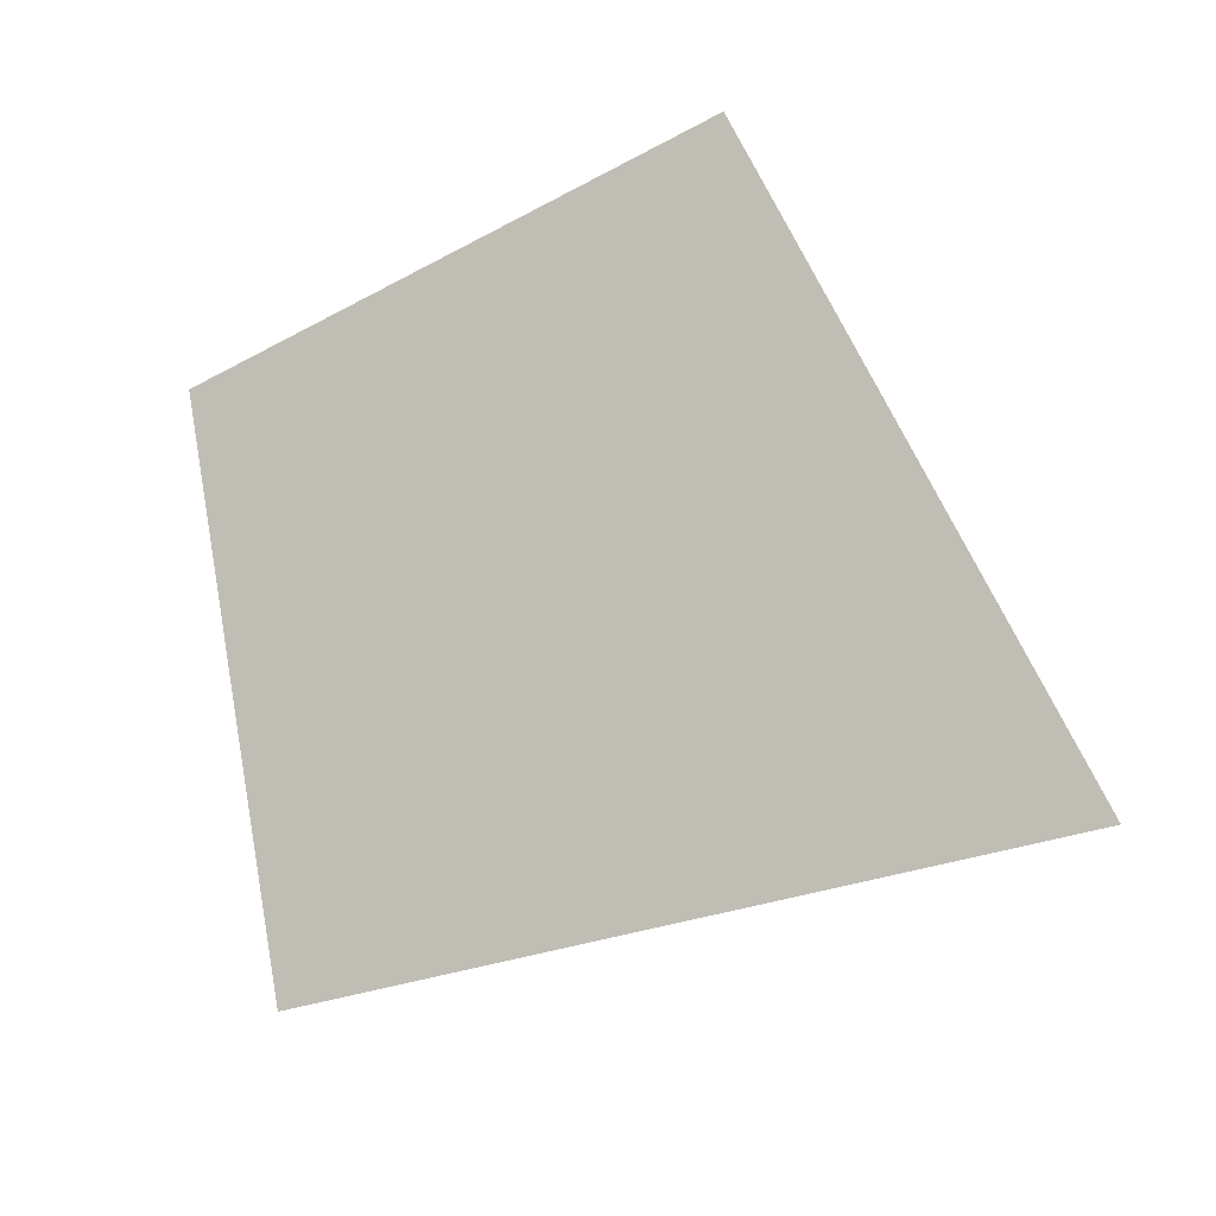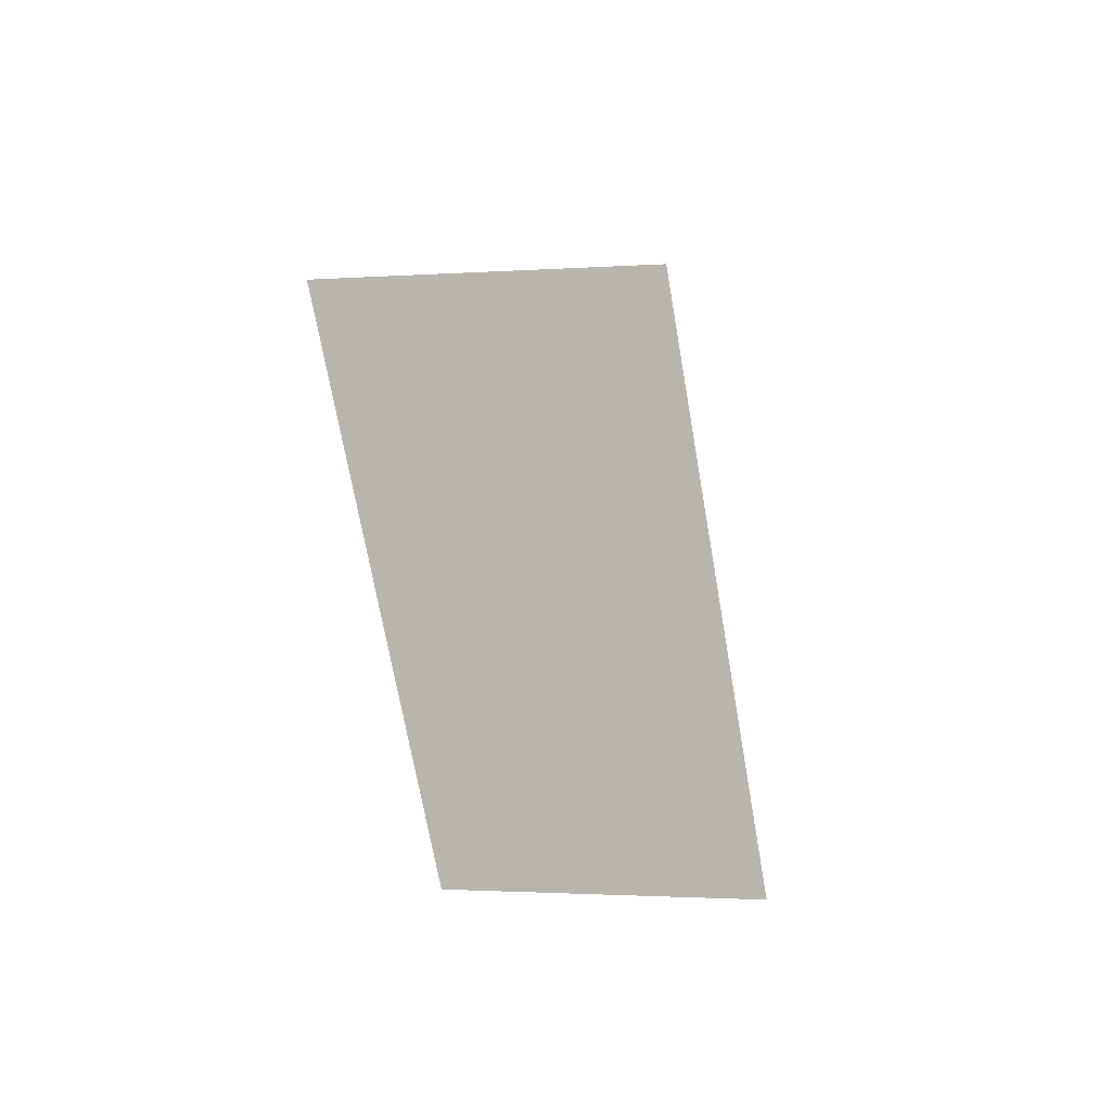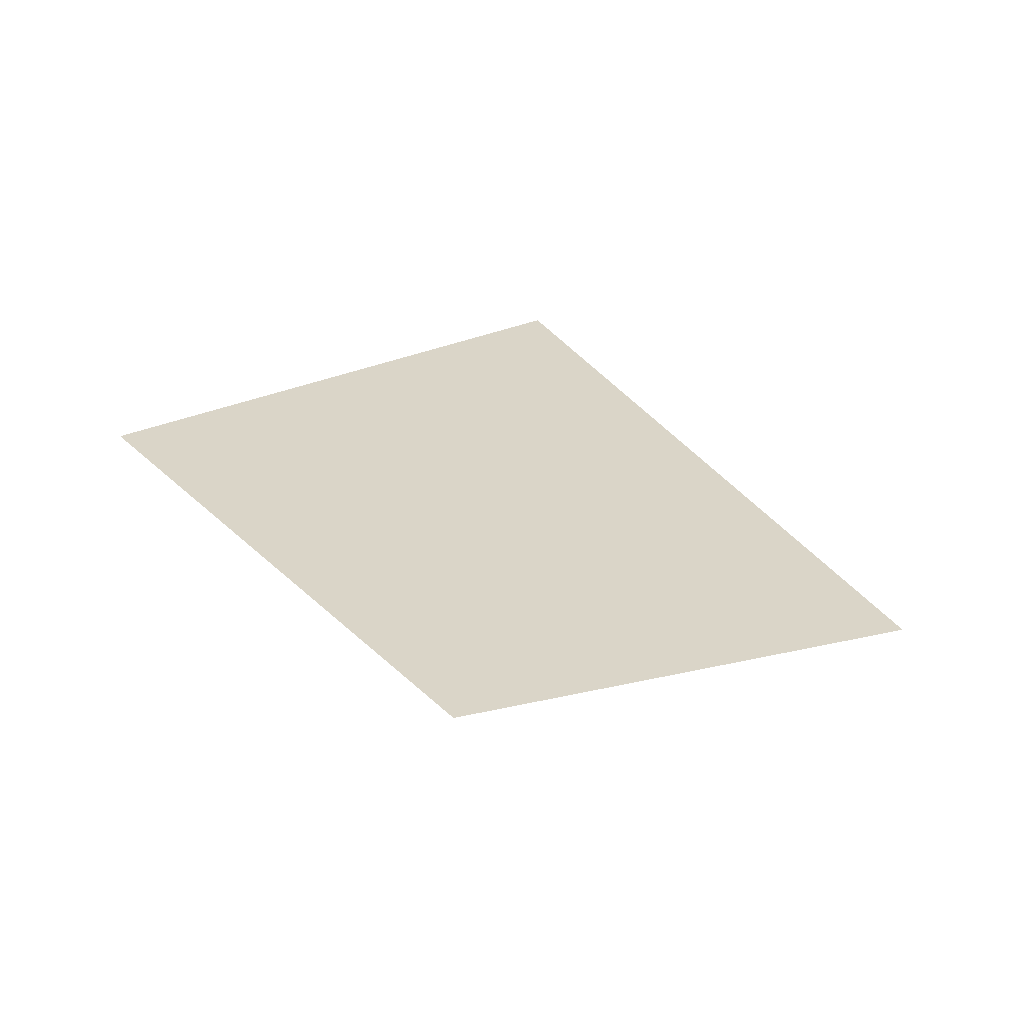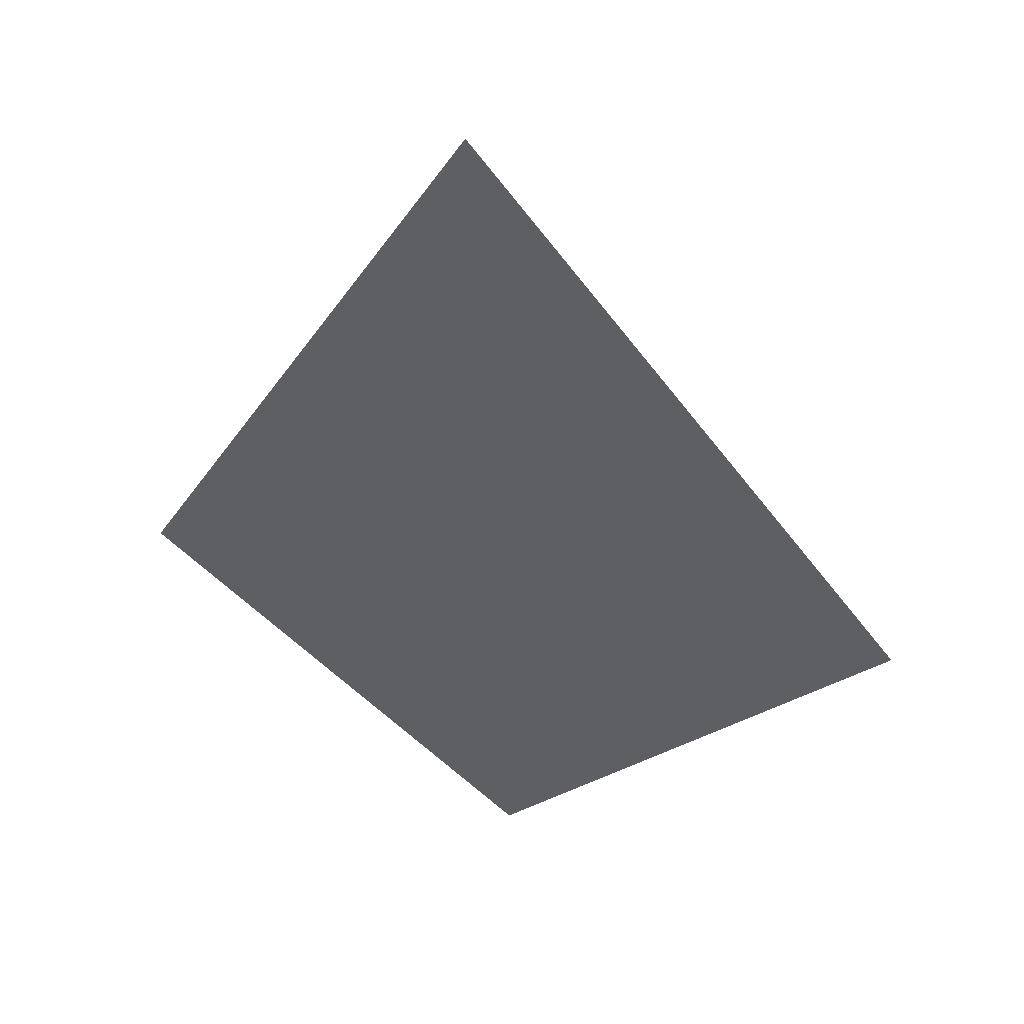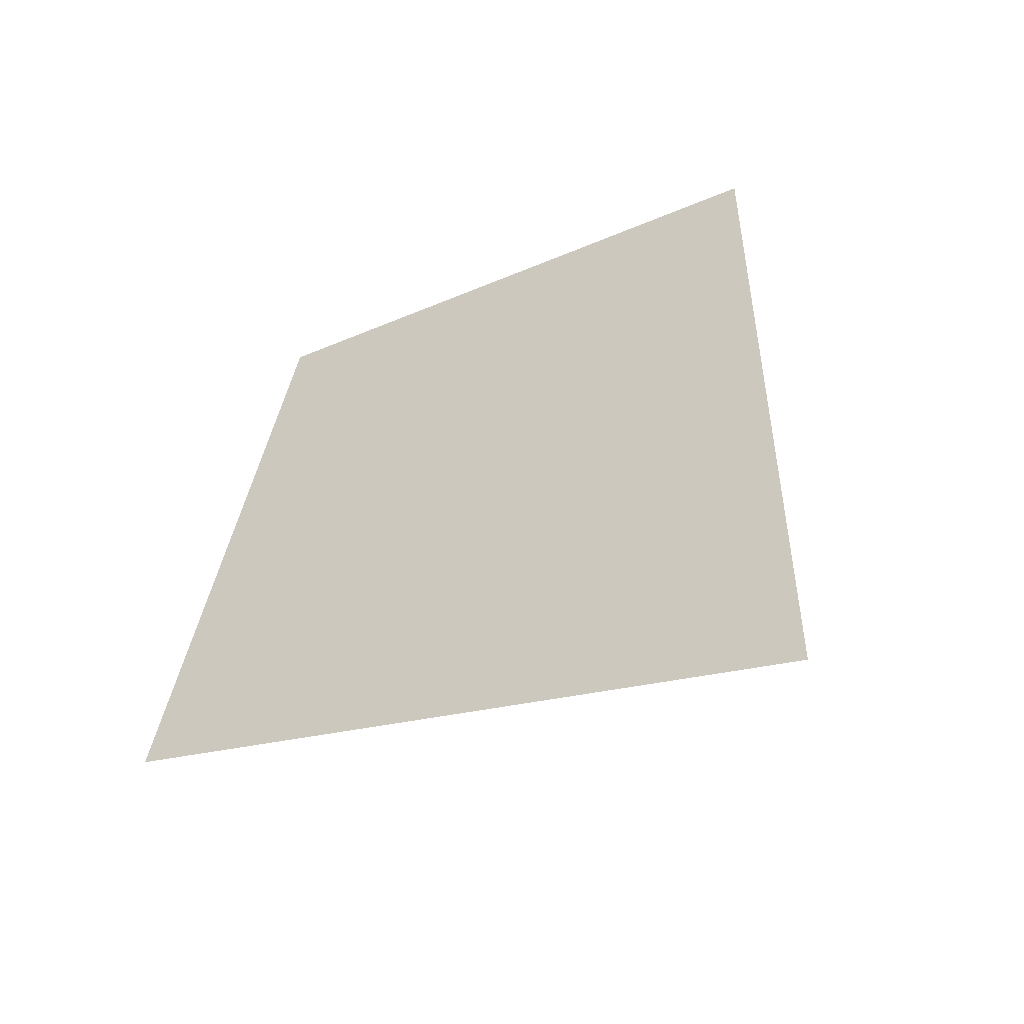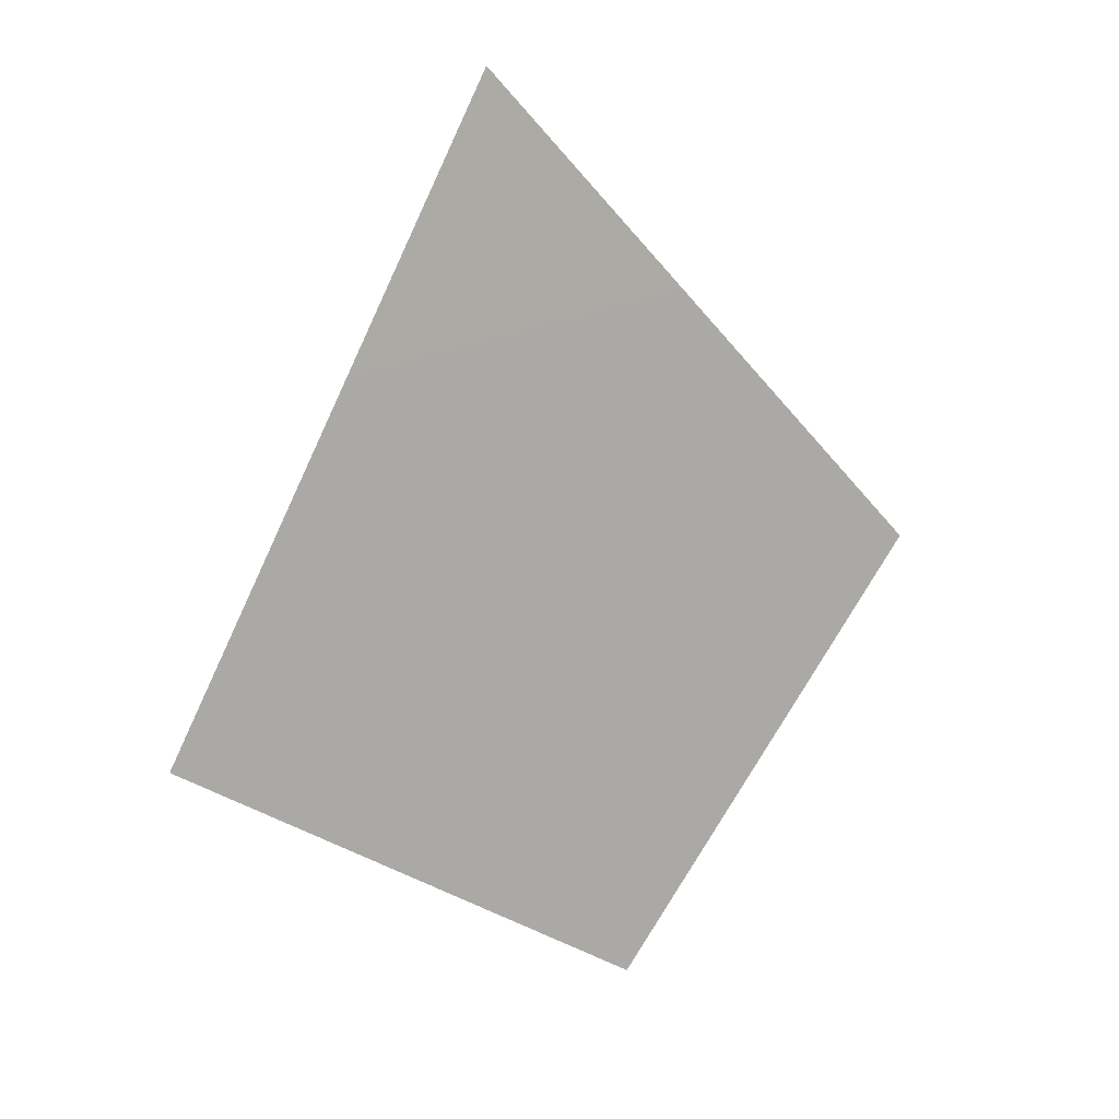
<metadata>
{"format":"obj","ext":"obj","renderer":"f3d","projection":"perspective","resolution":1024,"background":"white","views":[{"elev":57.4,"azim":117.5,"up":"+Z"},{"elev":-55.1,"azim":-29.8,"up":"+Y"},{"elev":-77.4,"azim":14.7,"up":"+Y"},{"elev":26.5,"azim":44.1,"up":"+Y"},{"elev":35.1,"azim":140.3,"up":"+Z"},{"elev":29.5,"azim":-180.0,"up":"+Y"}]}
</metadata>
<code>
o 0_Scarborough_Reef_sphere.001
v -2.247 1.307 -4.27
v -2.247 1.307 -4.27
v -2.247 1.307 -4.27
v -2.247 1.307 -4.27
f 3 1 4
f 3 2 1

</code>
